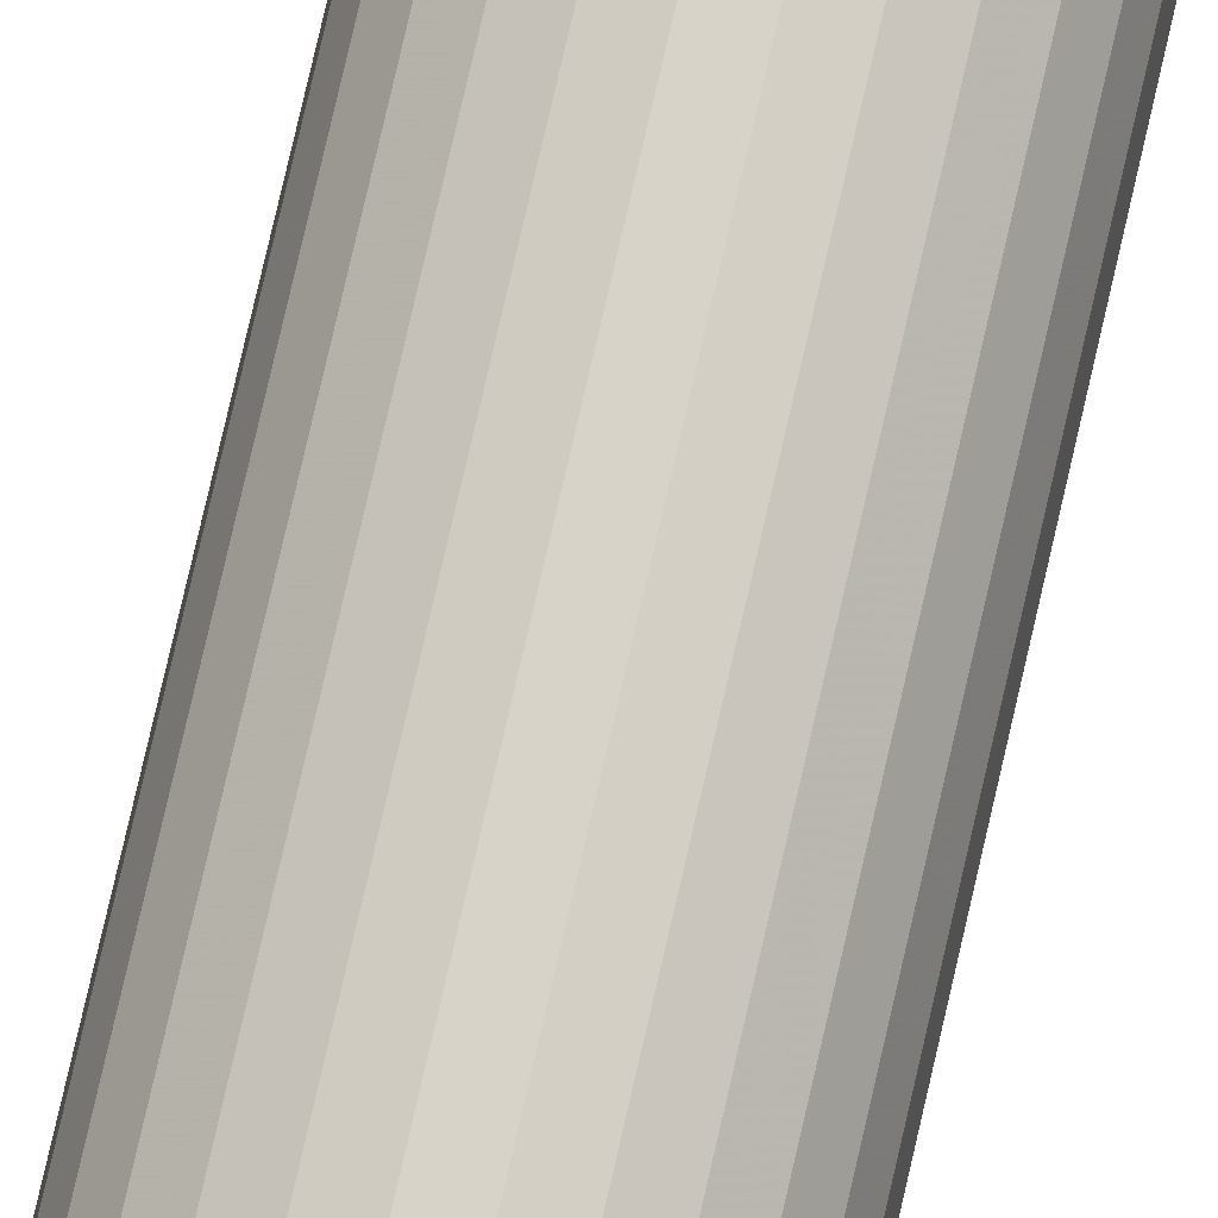
<metadata>
{"format":"obj","ext":"obj","renderer":"f3d","projection":"perspective","resolution":1024,"background":"white","views":[{"elev":77.1,"azim":-167.1,"up":"+Y"}]}
</metadata>
<code>
v 7.348e-18 7.169e-18 0.9939
v 7.348e-18 7.169e-18 -0.9939
v 0.1099 7.169e-18 0.9939
v 0.1067 0.02631 0.9939
v 0.09735 0.05109 0.9939
v 0.08229 0.0729 0.9939
v 0.06245 0.09048 0.9939
v 0.03898 0.1028 0.9939
v 0.01325 0.1091 0.9939
v -0.01325 0.1091 0.9939
v -0.03898 0.1028 0.9939
v -0.06245 0.09048 0.9939
v -0.08229 0.0729 0.9939
v -0.09735 0.05109 0.9939
v -0.1067 0.02631 0.9939
v -0.1099 2.063e-17 0.9939
v -0.1067 -0.02631 0.9939
v -0.09735 -0.05109 0.9939
v -0.08229 -0.0729 0.9939
v -0.06245 -0.09048 0.9939
v -0.03898 -0.1028 0.9939
v -0.01325 -0.1091 0.9939
v 0.01325 -0.1091 0.9939
v 0.03898 -0.1028 0.9939
v 0.06245 -0.09048 0.9939
v 0.08229 -0.0729 0.9939
v 0.09735 -0.05109 0.9939
v 0.1067 -0.02631 0.9939
v 0.1099 7.169e-18 0.8519
v 0.1067 0.02631 0.8519
v 0.09735 0.05109 0.8519
v 0.08229 0.0729 0.8519
v 0.06245 0.09048 0.8519
v 0.03898 0.1028 0.8519
v 0.01325 0.1091 0.8519
v -0.01325 0.1091 0.8519
v -0.03898 0.1028 0.8519
v -0.06245 0.09048 0.8519
v -0.08229 0.0729 0.8519
v -0.09735 0.05109 0.8519
v -0.1067 0.02631 0.8519
v -0.1099 2.063e-17 0.8519
v -0.1067 -0.02631 0.8519
v -0.09735 -0.05109 0.8519
v -0.08229 -0.0729 0.8519
v -0.06245 -0.09048 0.8519
v -0.03898 -0.1028 0.8519
v -0.01325 -0.1091 0.8519
v 0.01325 -0.1091 0.8519
v 0.03898 -0.1028 0.8519
v 0.06245 -0.09048 0.8519
v 0.08229 -0.0729 0.8519
v 0.09735 -0.05109 0.8519
v 0.1067 -0.02631 0.8519
v 0.1099 7.169e-18 0.71
v 0.1067 0.02631 0.71
v 0.09735 0.05109 0.71
v 0.08229 0.0729 0.71
v 0.06245 0.09048 0.71
v 0.03898 0.1028 0.71
v 0.01325 0.1091 0.71
v -0.01325 0.1091 0.71
v -0.03898 0.1028 0.71
v -0.06245 0.09048 0.71
v -0.08229 0.0729 0.71
v -0.09735 0.05109 0.71
v -0.1067 0.02631 0.71
v -0.1099 2.063e-17 0.71
v -0.1067 -0.02631 0.71
v -0.09735 -0.05109 0.71
v -0.08229 -0.0729 0.71
v -0.06245 -0.09048 0.71
v -0.03898 -0.1028 0.71
v -0.01325 -0.1091 0.71
v 0.01325 -0.1091 0.71
v 0.03898 -0.1028 0.71
v 0.06245 -0.09048 0.71
v 0.08229 -0.0729 0.71
v 0.09735 -0.05109 0.71
v 0.1067 -0.02631 0.71
v 0.1099 7.169e-18 0.568
v 0.1067 0.02631 0.568
v 0.09735 0.05109 0.568
v 0.08229 0.0729 0.568
v 0.06245 0.09048 0.568
v 0.03898 0.1028 0.568
v 0.01325 0.1091 0.568
v -0.01325 0.1091 0.568
v -0.03898 0.1028 0.568
v -0.06245 0.09048 0.568
v -0.08229 0.0729 0.568
v -0.09735 0.05109 0.568
v -0.1067 0.02631 0.568
v -0.1099 2.063e-17 0.568
v -0.1067 -0.02631 0.568
v -0.09735 -0.05109 0.568
v -0.08229 -0.0729 0.568
v -0.06245 -0.09048 0.568
v -0.03898 -0.1028 0.568
v -0.01325 -0.1091 0.568
v 0.01325 -0.1091 0.568
v 0.03898 -0.1028 0.568
v 0.06245 -0.09048 0.568
v 0.08229 -0.0729 0.568
v 0.09735 -0.05109 0.568
v 0.1067 -0.02631 0.568
v 0.1099 7.169e-18 0.426
v 0.1067 0.02631 0.426
v 0.09735 0.05109 0.426
v 0.08229 0.0729 0.426
v 0.06245 0.09048 0.426
v 0.03898 0.1028 0.426
v 0.01325 0.1091 0.426
v -0.01325 0.1091 0.426
v -0.03898 0.1028 0.426
v -0.06245 0.09048 0.426
v -0.08229 0.0729 0.426
v -0.09735 0.05109 0.426
v -0.1067 0.02631 0.426
v -0.1099 2.063e-17 0.426
v -0.1067 -0.02631 0.426
v -0.09735 -0.05109 0.426
v -0.08229 -0.0729 0.426
v -0.06245 -0.09048 0.426
v -0.03898 -0.1028 0.426
v -0.01325 -0.1091 0.426
v 0.01325 -0.1091 0.426
v 0.03898 -0.1028 0.426
v 0.06245 -0.09048 0.426
v 0.08229 -0.0729 0.426
v 0.09735 -0.05109 0.426
v 0.1067 -0.02631 0.426
v 0.1099 7.169e-18 0.284
v 0.1067 0.02631 0.284
v 0.09735 0.05109 0.284
v 0.08229 0.0729 0.284
v 0.06245 0.09048 0.284
v 0.03898 0.1028 0.284
v 0.01325 0.1091 0.284
v -0.01325 0.1091 0.284
v -0.03898 0.1028 0.284
v -0.06245 0.09048 0.284
v -0.08229 0.0729 0.284
v -0.09735 0.05109 0.284
v -0.1067 0.02631 0.284
v -0.1099 2.063e-17 0.284
v -0.1067 -0.02631 0.284
v -0.09735 -0.05109 0.284
v -0.08229 -0.0729 0.284
v -0.06245 -0.09048 0.284
v -0.03898 -0.1028 0.284
v -0.01325 -0.1091 0.284
v 0.01325 -0.1091 0.284
v 0.03898 -0.1028 0.284
v 0.06245 -0.09048 0.284
v 0.08229 -0.0729 0.284
v 0.09735 -0.05109 0.284
v 0.1067 -0.02631 0.284
v 0.1099 7.169e-18 0.142
v 0.1067 0.02631 0.142
v 0.09735 0.05109 0.142
v 0.08229 0.0729 0.142
v 0.06245 0.09048 0.142
v 0.03898 0.1028 0.142
v 0.01325 0.1091 0.142
v -0.01325 0.1091 0.142
v -0.03898 0.1028 0.142
v -0.06245 0.09048 0.142
v -0.08229 0.0729 0.142
v -0.09735 0.05109 0.142
v -0.1067 0.02631 0.142
v -0.1099 2.063e-17 0.142
v -0.1067 -0.02631 0.142
v -0.09735 -0.05109 0.142
v -0.08229 -0.0729 0.142
v -0.06245 -0.09048 0.142
v -0.03898 -0.1028 0.142
v -0.01325 -0.1091 0.142
v 0.01325 -0.1091 0.142
v 0.03898 -0.1028 0.142
v 0.06245 -0.09048 0.142
v 0.08229 -0.0729 0.142
v 0.09735 -0.05109 0.142
v 0.1067 -0.02631 0.142
v 0.1099 7.169e-18 2.391e-17
v 0.1067 0.02631 2.391e-17
v 0.09735 0.05109 2.391e-17
v 0.08229 0.0729 2.391e-17
v 0.06245 0.09048 2.391e-17
v 0.03898 0.1028 2.391e-17
v 0.01325 0.1091 2.391e-17
v -0.01325 0.1091 2.391e-17
v -0.03898 0.1028 2.391e-17
v -0.06245 0.09048 2.391e-17
v -0.08229 0.0729 2.391e-17
v -0.09735 0.05109 2.391e-17
v -0.1067 0.02631 2.391e-17
v -0.1099 2.063e-17 2.391e-17
v -0.1067 -0.02631 2.391e-17
v -0.09735 -0.05109 2.391e-17
v -0.08229 -0.0729 2.391e-17
v -0.06245 -0.09048 2.391e-17
v -0.03898 -0.1028 2.391e-17
v -0.01325 -0.1091 2.391e-17
v 0.01325 -0.1091 2.391e-17
v 0.03898 -0.1028 2.391e-17
v 0.06245 -0.09048 2.391e-17
v 0.08229 -0.0729 2.391e-17
v 0.09735 -0.05109 2.391e-17
v 0.1067 -0.02631 2.391e-17
v 0.1099 7.169e-18 -0.142
v 0.1067 0.02631 -0.142
v 0.09735 0.05109 -0.142
v 0.08229 0.0729 -0.142
v 0.06245 0.09048 -0.142
v 0.03898 0.1028 -0.142
v 0.01325 0.1091 -0.142
v -0.01325 0.1091 -0.142
v -0.03898 0.1028 -0.142
v -0.06245 0.09048 -0.142
v -0.08229 0.0729 -0.142
v -0.09735 0.05109 -0.142
v -0.1067 0.02631 -0.142
v -0.1099 2.063e-17 -0.142
v -0.1067 -0.02631 -0.142
v -0.09735 -0.05109 -0.142
v -0.08229 -0.0729 -0.142
v -0.06245 -0.09048 -0.142
v -0.03898 -0.1028 -0.142
v -0.01325 -0.1091 -0.142
v 0.01325 -0.1091 -0.142
v 0.03898 -0.1028 -0.142
v 0.06245 -0.09048 -0.142
v 0.08229 -0.0729 -0.142
v 0.09735 -0.05109 -0.142
v 0.1067 -0.02631 -0.142
v 0.1099 7.169e-18 -0.284
v 0.1067 0.02631 -0.284
v 0.09735 0.05109 -0.284
v 0.08229 0.0729 -0.284
v 0.06245 0.09048 -0.284
v 0.03898 0.1028 -0.284
v 0.01325 0.1091 -0.284
v -0.01325 0.1091 -0.284
v -0.03898 0.1028 -0.284
v -0.06245 0.09048 -0.284
v -0.08229 0.0729 -0.284
v -0.09735 0.05109 -0.284
v -0.1067 0.02631 -0.284
v -0.1099 2.063e-17 -0.284
v -0.1067 -0.02631 -0.284
v -0.09735 -0.05109 -0.284
v -0.08229 -0.0729 -0.284
v -0.06245 -0.09048 -0.284
v -0.03898 -0.1028 -0.284
v -0.01325 -0.1091 -0.284
v 0.01325 -0.1091 -0.284
v 0.03898 -0.1028 -0.284
v 0.06245 -0.09048 -0.284
v 0.08229 -0.0729 -0.284
v 0.09735 -0.05109 -0.284
v 0.1067 -0.02631 -0.284
v 0.1099 7.169e-18 -0.426
v 0.1067 0.02631 -0.426
v 0.09735 0.05109 -0.426
v 0.08229 0.0729 -0.426
v 0.06245 0.09048 -0.426
v 0.03898 0.1028 -0.426
v 0.01325 0.1091 -0.426
v -0.01325 0.1091 -0.426
v -0.03898 0.1028 -0.426
v -0.06245 0.09048 -0.426
v -0.08229 0.0729 -0.426
v -0.09735 0.05109 -0.426
v -0.1067 0.02631 -0.426
v -0.1099 2.063e-17 -0.426
v -0.1067 -0.02631 -0.426
v -0.09735 -0.05109 -0.426
v -0.08229 -0.0729 -0.426
v -0.06245 -0.09048 -0.426
v -0.03898 -0.1028 -0.426
v -0.01325 -0.1091 -0.426
v 0.01325 -0.1091 -0.426
v 0.03898 -0.1028 -0.426
v 0.06245 -0.09048 -0.426
v 0.08229 -0.0729 -0.426
v 0.09735 -0.05109 -0.426
v 0.1067 -0.02631 -0.426
v 0.1099 7.169e-18 -0.568
v 0.1067 0.02631 -0.568
v 0.09735 0.05109 -0.568
v 0.08229 0.0729 -0.568
v 0.06245 0.09048 -0.568
v 0.03898 0.1028 -0.568
v 0.01325 0.1091 -0.568
v -0.01325 0.1091 -0.568
v -0.03898 0.1028 -0.568
v -0.06245 0.09048 -0.568
v -0.08229 0.0729 -0.568
v -0.09735 0.05109 -0.568
v -0.1067 0.02631 -0.568
v -0.1099 2.063e-17 -0.568
v -0.1067 -0.02631 -0.568
v -0.09735 -0.05109 -0.568
v -0.08229 -0.0729 -0.568
v -0.06245 -0.09048 -0.568
v -0.03898 -0.1028 -0.568
v -0.01325 -0.1091 -0.568
v 0.01325 -0.1091 -0.568
v 0.03898 -0.1028 -0.568
v 0.06245 -0.09048 -0.568
v 0.08229 -0.0729 -0.568
v 0.09735 -0.05109 -0.568
v 0.1067 -0.02631 -0.568
v 0.1099 7.169e-18 -0.71
v 0.1067 0.02631 -0.71
v 0.09735 0.05109 -0.71
v 0.08229 0.0729 -0.71
v 0.06245 0.09048 -0.71
v 0.03898 0.1028 -0.71
v 0.01325 0.1091 -0.71
v -0.01325 0.1091 -0.71
v -0.03898 0.1028 -0.71
v -0.06245 0.09048 -0.71
v -0.08229 0.0729 -0.71
v -0.09735 0.05109 -0.71
v -0.1067 0.02631 -0.71
v -0.1099 2.063e-17 -0.71
v -0.1067 -0.02631 -0.71
v -0.09735 -0.05109 -0.71
v -0.08229 -0.0729 -0.71
v -0.06245 -0.09048 -0.71
v -0.03898 -0.1028 -0.71
v -0.01325 -0.1091 -0.71
v 0.01325 -0.1091 -0.71
v 0.03898 -0.1028 -0.71
v 0.06245 -0.09048 -0.71
v 0.08229 -0.0729 -0.71
v 0.09735 -0.05109 -0.71
v 0.1067 -0.02631 -0.71
v 0.1099 7.169e-18 -0.8519
v 0.1067 0.02631 -0.8519
v 0.09735 0.05109 -0.8519
v 0.08229 0.0729 -0.8519
v 0.06245 0.09048 -0.8519
v 0.03898 0.1028 -0.8519
v 0.01325 0.1091 -0.8519
v -0.01325 0.1091 -0.8519
v -0.03898 0.1028 -0.8519
v -0.06245 0.09048 -0.8519
v -0.08229 0.0729 -0.8519
v -0.09735 0.05109 -0.8519
v -0.1067 0.02631 -0.8519
v -0.1099 2.063e-17 -0.8519
v -0.1067 -0.02631 -0.8519
v -0.09735 -0.05109 -0.8519
v -0.08229 -0.0729 -0.8519
v -0.06245 -0.09048 -0.8519
v -0.03898 -0.1028 -0.8519
v -0.01325 -0.1091 -0.8519
v 0.01325 -0.1091 -0.8519
v 0.03898 -0.1028 -0.8519
v 0.06245 -0.09048 -0.8519
v 0.08229 -0.0729 -0.8519
v 0.09735 -0.05109 -0.8519
v 0.1067 -0.02631 -0.8519
v 0.1099 7.169e-18 -0.9939
v 0.1067 0.02631 -0.9939
v 0.09735 0.05109 -0.9939
v 0.08229 0.0729 -0.9939
v 0.06245 0.09048 -0.9939
v 0.03898 0.1028 -0.9939
v 0.01325 0.1091 -0.9939
v -0.01325 0.1091 -0.9939
v -0.03898 0.1028 -0.9939
v -0.06245 0.09048 -0.9939
v -0.08229 0.0729 -0.9939
v -0.09735 0.05109 -0.9939
v -0.1067 0.02631 -0.9939
v -0.1099 2.063e-17 -0.9939
v -0.1067 -0.02631 -0.9939
v -0.09735 -0.05109 -0.9939
v -0.08229 -0.0729 -0.9939
v -0.06245 -0.09048 -0.9939
v -0.03898 -0.1028 -0.9939
v -0.01325 -0.1091 -0.9939
v 0.01325 -0.1091 -0.9939
v 0.03898 -0.1028 -0.9939
v 0.06245 -0.09048 -0.9939
v 0.08229 -0.0729 -0.9939
v 0.09735 -0.05109 -0.9939
v 0.1067 -0.02631 -0.9939
f 1 3 4
f 2 368 367
f 1 4 5
f 2 369 368
f 1 5 6
f 2 370 369
f 1 6 7
f 2 371 370
f 1 7 8
f 2 372 371
f 1 8 9
f 2 373 372
f 1 9 10
f 2 374 373
f 1 10 11
f 2 375 374
f 1 11 12
f 2 376 375
f 1 12 13
f 2 377 376
f 1 13 14
f 2 378 377
f 1 14 15
f 2 379 378
f 1 15 16
f 2 380 379
f 1 16 17
f 2 381 380
f 1 17 18
f 2 382 381
f 1 18 19
f 2 383 382
f 1 19 20
f 2 384 383
f 1 20 21
f 2 385 384
f 1 21 22
f 2 386 385
f 1 22 23
f 2 387 386
f 1 23 24
f 2 388 387
f 1 24 25
f 2 389 388
f 1 25 26
f 2 390 389
f 1 26 27
f 2 391 390
f 1 27 28
f 2 392 391
f 1 28 3
f 2 367 392
f 29 4 3
f 29 30 4
f 30 5 4
f 30 31 5
f 31 6 5
f 31 32 6
f 32 7 6
f 32 33 7
f 33 8 7
f 33 34 8
f 34 9 8
f 34 35 9
f 35 10 9
f 35 36 10
f 36 11 10
f 36 37 11
f 37 12 11
f 37 38 12
f 38 13 12
f 38 39 13
f 39 14 13
f 39 40 14
f 40 15 14
f 40 41 15
f 41 16 15
f 41 42 16
f 42 17 16
f 42 43 17
f 43 18 17
f 43 44 18
f 44 19 18
f 44 45 19
f 45 20 19
f 45 46 20
f 46 21 20
f 46 47 21
f 47 22 21
f 47 48 22
f 48 23 22
f 48 49 23
f 49 24 23
f 49 50 24
f 50 25 24
f 50 51 25
f 51 26 25
f 51 52 26
f 52 27 26
f 52 53 27
f 53 28 27
f 53 54 28
f 54 3 28
f 54 29 3
f 55 30 29
f 55 56 30
f 56 31 30
f 56 57 31
f 57 32 31
f 57 58 32
f 58 33 32
f 58 59 33
f 59 34 33
f 59 60 34
f 60 35 34
f 60 61 35
f 61 36 35
f 61 62 36
f 62 37 36
f 62 63 37
f 63 38 37
f 63 64 38
f 64 39 38
f 64 65 39
f 65 40 39
f 65 66 40
f 66 41 40
f 66 67 41
f 67 42 41
f 67 68 42
f 68 43 42
f 68 69 43
f 69 44 43
f 69 70 44
f 70 45 44
f 70 71 45
f 71 46 45
f 71 72 46
f 72 47 46
f 72 73 47
f 73 48 47
f 73 74 48
f 74 49 48
f 74 75 49
f 75 50 49
f 75 76 50
f 76 51 50
f 76 77 51
f 77 52 51
f 77 78 52
f 78 53 52
f 78 79 53
f 79 54 53
f 79 80 54
f 80 29 54
f 80 55 29
f 81 56 55
f 81 82 56
f 82 57 56
f 82 83 57
f 83 58 57
f 83 84 58
f 84 59 58
f 84 85 59
f 85 60 59
f 85 86 60
f 86 61 60
f 86 87 61
f 87 62 61
f 87 88 62
f 88 63 62
f 88 89 63
f 89 64 63
f 89 90 64
f 90 65 64
f 90 91 65
f 91 66 65
f 91 92 66
f 92 67 66
f 92 93 67
f 93 68 67
f 93 94 68
f 94 69 68
f 94 95 69
f 95 70 69
f 95 96 70
f 96 71 70
f 96 97 71
f 97 72 71
f 97 98 72
f 98 73 72
f 98 99 73
f 99 74 73
f 99 100 74
f 100 75 74
f 100 101 75
f 101 76 75
f 101 102 76
f 102 77 76
f 102 103 77
f 103 78 77
f 103 104 78
f 104 79 78
f 104 105 79
f 105 80 79
f 105 106 80
f 106 55 80
f 106 81 55
f 107 82 81
f 107 108 82
f 108 83 82
f 108 109 83
f 109 84 83
f 109 110 84
f 110 85 84
f 110 111 85
f 111 86 85
f 111 112 86
f 112 87 86
f 112 113 87
f 113 88 87
f 113 114 88
f 114 89 88
f 114 115 89
f 115 90 89
f 115 116 90
f 116 91 90
f 116 117 91
f 117 92 91
f 117 118 92
f 118 93 92
f 118 119 93
f 119 94 93
f 119 120 94
f 120 95 94
f 120 121 95
f 121 96 95
f 121 122 96
f 122 97 96
f 122 123 97
f 123 98 97
f 123 124 98
f 124 99 98
f 124 125 99
f 125 100 99
f 125 126 100
f 126 101 100
f 126 127 101
f 127 102 101
f 127 128 102
f 128 103 102
f 128 129 103
f 129 104 103
f 129 130 104
f 130 105 104
f 130 131 105
f 131 106 105
f 131 132 106
f 132 81 106
f 132 107 81
f 133 108 107
f 133 134 108
f 134 109 108
f 134 135 109
f 135 110 109
f 135 136 110
f 136 111 110
f 136 137 111
f 137 112 111
f 137 138 112
f 138 113 112
f 138 139 113
f 139 114 113
f 139 140 114
f 140 115 114
f 140 141 115
f 141 116 115
f 141 142 116
f 142 117 116
f 142 143 117
f 143 118 117
f 143 144 118
f 144 119 118
f 144 145 119
f 145 120 119
f 145 146 120
f 146 121 120
f 146 147 121
f 147 122 121
f 147 148 122
f 148 123 122
f 148 149 123
f 149 124 123
f 149 150 124
f 150 125 124
f 150 151 125
f 151 126 125
f 151 152 126
f 152 127 126
f 152 153 127
f 153 128 127
f 153 154 128
f 154 129 128
f 154 155 129
f 155 130 129
f 155 156 130
f 156 131 130
f 156 157 131
f 157 132 131
f 157 158 132
f 158 107 132
f 158 133 107
f 159 134 133
f 159 160 134
f 160 135 134
f 160 161 135
f 161 136 135
f 161 162 136
f 162 137 136
f 162 163 137
f 163 138 137
f 163 164 138
f 164 139 138
f 164 165 139
f 165 140 139
f 165 166 140
f 166 141 140
f 166 167 141
f 167 142 141
f 167 168 142
f 168 143 142
f 168 169 143
f 169 144 143
f 169 170 144
f 170 145 144
f 170 171 145
f 171 146 145
f 171 172 146
f 172 147 146
f 172 173 147
f 173 148 147
f 173 174 148
f 174 149 148
f 174 175 149
f 175 150 149
f 175 176 150
f 176 151 150
f 176 177 151
f 177 152 151
f 177 178 152
f 178 153 152
f 178 179 153
f 179 154 153
f 179 180 154
f 180 155 154
f 180 181 155
f 181 156 155
f 181 182 156
f 182 157 156
f 182 183 157
f 183 158 157
f 183 184 158
f 184 133 158
f 184 159 133
f 185 160 159
f 185 186 160
f 186 161 160
f 186 187 161
f 187 162 161
f 187 188 162
f 188 163 162
f 188 189 163
f 189 164 163
f 189 190 164
f 190 165 164
f 190 191 165
f 191 166 165
f 191 192 166
f 192 167 166
f 192 193 167
f 193 168 167
f 193 194 168
f 194 169 168
f 194 195 169
f 195 170 169
f 195 196 170
f 196 171 170
f 196 197 171
f 197 172 171
f 197 198 172
f 198 173 172
f 198 199 173
f 199 174 173
f 199 200 174
f 200 175 174
f 200 201 175
f 201 176 175
f 201 202 176
f 202 177 176
f 202 203 177
f 203 178 177
f 203 204 178
f 204 179 178
f 204 205 179
f 205 180 179
f 205 206 180
f 206 181 180
f 206 207 181
f 207 182 181
f 207 208 182
f 208 183 182
f 208 209 183
f 209 184 183
f 209 210 184
f 210 159 184
f 210 185 159
f 211 186 185
f 211 212 186
f 212 187 186
f 212 213 187
f 213 188 187
f 213 214 188
f 214 189 188
f 214 215 189
f 215 190 189
f 215 216 190
f 216 191 190
f 216 217 191
f 217 192 191
f 217 218 192
f 218 193 192
f 218 219 193
f 219 194 193
f 219 220 194
f 220 195 194
f 220 221 195
f 221 196 195
f 221 222 196
f 222 197 196
f 222 223 197
f 223 198 197
f 223 224 198
f 224 199 198
f 224 225 199
f 225 200 199
f 225 226 200
f 226 201 200
f 226 227 201
f 227 202 201
f 227 228 202
f 228 203 202
f 228 229 203
f 229 204 203
f 229 230 204
f 230 205 204
f 230 231 205
f 231 206 205
f 231 232 206
f 232 207 206
f 232 233 207
f 233 208 207
f 233 234 208
f 234 209 208
f 234 235 209
f 235 210 209
f 235 236 210
f 236 185 210
f 236 211 185
f 237 212 211
f 237 238 212
f 238 213 212
f 238 239 213
f 239 214 213
f 239 240 214
f 240 215 214
f 240 241 215
f 241 216 215
f 241 242 216
f 242 217 216
f 242 243 217
f 243 218 217
f 243 244 218
f 244 219 218
f 244 245 219
f 245 220 219
f 245 246 220
f 246 221 220
f 246 247 221
f 247 222 221
f 247 248 222
f 248 223 222
f 248 249 223
f 249 224 223
f 249 250 224
f 250 225 224
f 250 251 225
f 251 226 225
f 251 252 226
f 252 227 226
f 252 253 227
f 253 228 227
f 253 254 228
f 254 229 228
f 254 255 229
f 255 230 229
f 255 256 230
f 256 231 230
f 256 257 231
f 257 232 231
f 257 258 232
f 258 233 232
f 258 259 233
f 259 234 233
f 259 260 234
f 260 235 234
f 260 261 235
f 261 236 235
f 261 262 236
f 262 211 236
f 262 237 211
f 263 238 237
f 263 264 238
f 264 239 238
f 264 265 239
f 265 240 239
f 265 266 240
f 266 241 240
f 266 267 241
f 267 242 241
f 267 268 242
f 268 243 242
f 268 269 243
f 269 244 243
f 269 270 244
f 270 245 244
f 270 271 245
f 271 246 245
f 271 272 246
f 272 247 246
f 272 273 247
f 273 248 247
f 273 274 248
f 274 249 248
f 274 275 249
f 275 250 249
f 275 276 250
f 276 251 250
f 276 277 251
f 277 252 251
f 277 278 252
f 278 253 252
f 278 279 253
f 279 254 253
f 279 280 254
f 280 255 254
f 280 281 255
f 281 256 255
f 281 282 256
f 282 257 256
f 282 283 257
f 283 258 257
f 283 284 258
f 284 259 258
f 284 285 259
f 285 260 259
f 285 286 260
f 286 261 260
f 286 287 261
f 287 262 261
f 287 288 262
f 288 237 262
f 288 263 237
f 289 264 263
f 289 290 264
f 290 265 264
f 290 291 265
f 291 266 265
f 291 292 266
f 292 267 266
f 292 293 267
f 293 268 267
f 293 294 268
f 294 269 268
f 294 295 269
f 295 270 269
f 295 296 270
f 296 271 270
f 296 297 271
f 297 272 271
f 297 298 272
f 298 273 272
f 298 299 273
f 299 274 273
f 299 300 274
f 300 275 274
f 300 301 275
f 301 276 275
f 301 302 276
f 302 277 276
f 302 303 277
f 303 278 277
f 303 304 278
f 304 279 278
f 304 305 279
f 305 280 279
f 305 306 280
f 306 281 280
f 306 307 281
f 307 282 281
f 307 308 282
f 308 283 282
f 308 309 283
f 309 284 283
f 309 310 284
f 310 285 284
f 310 311 285
f 311 286 285
f 311 312 286
f 312 287 286
f 312 313 287
f 313 288 287
f 313 314 288
f 314 263 288
f 314 289 263
f 315 290 289
f 315 316 290
f 316 291 290
f 316 317 291
f 317 292 291
f 317 318 292
f 318 293 292
f 318 319 293
f 319 294 293
f 319 320 294
f 320 295 294
f 320 321 295
f 321 296 295
f 321 322 296
f 322 297 296
f 322 323 297
f 323 298 297
f 323 324 298
f 324 299 298
f 324 325 299
f 325 300 299
f 325 326 300
f 326 301 300
f 326 327 301
f 327 302 301
f 327 328 302
f 328 303 302
f 328 329 303
f 329 304 303
f 329 330 304
f 330 305 304
f 330 331 305
f 331 306 305
f 331 332 306
f 332 307 306
f 332 333 307
f 333 308 307
f 333 334 308
f 334 309 308
f 334 335 309
f 335 310 309
f 335 336 310
f 336 311 310
f 336 337 311
f 337 312 311
f 337 338 312
f 338 313 312
f 338 339 313
f 339 314 313
f 339 340 314
f 340 289 314
f 340 315 289
f 341 316 315
f 341 342 316
f 342 317 316
f 342 343 317
f 343 318 317
f 343 344 318
f 344 319 318
f 344 345 319
f 345 320 319
f 345 346 320
f 346 321 320
f 346 347 321
f 347 322 321
f 347 348 322
f 348 323 322
f 348 349 323
f 349 324 323
f 349 350 324
f 350 325 324
f 350 351 325
f 351 326 325
f 351 352 326
f 352 327 326
f 352 353 327
f 353 328 327
f 353 354 328
f 354 329 328
f 354 355 329
f 355 330 329
f 355 356 330
f 356 331 330
f 356 357 331
f 357 332 331
f 357 358 332
f 358 333 332
f 358 359 333
f 359 334 333
f 359 360 334
f 360 335 334
f 360 361 335
f 361 336 335
f 361 362 336
f 362 337 336
f 362 363 337
f 363 338 337
f 363 364 338
f 364 339 338
f 364 365 339
f 365 340 339
f 365 366 340
f 366 315 340
f 366 341 315
f 367 342 341
f 367 368 342
f 368 343 342
f 368 369 343
f 369 344 343
f 369 370 344
f 370 345 344
f 370 371 345
f 371 346 345
f 371 372 346
f 372 347 346
f 372 373 347
f 373 348 347
f 373 374 348
f 374 349 348
f 374 375 349
f 375 350 349
f 375 376 350
f 376 351 350
f 376 377 351
f 377 352 351
f 377 378 352
f 378 353 352
f 378 379 353
f 379 354 353
f 379 380 354
f 380 355 354
f 380 381 355
f 381 356 355
f 381 382 356
f 382 357 356
f 382 383 357
f 383 358 357
f 383 384 358
f 384 359 358
f 384 385 359
f 385 360 359
f 385 386 360
f 386 361 360
f 386 387 361
f 387 362 361
f 387 388 362
f 388 363 362
f 388 389 363
f 389 364 363
f 389 390 364
f 390 365 364
f 390 391 365
f 391 366 365
f 391 392 366
f 392 341 366
f 392 367 341

</code>
